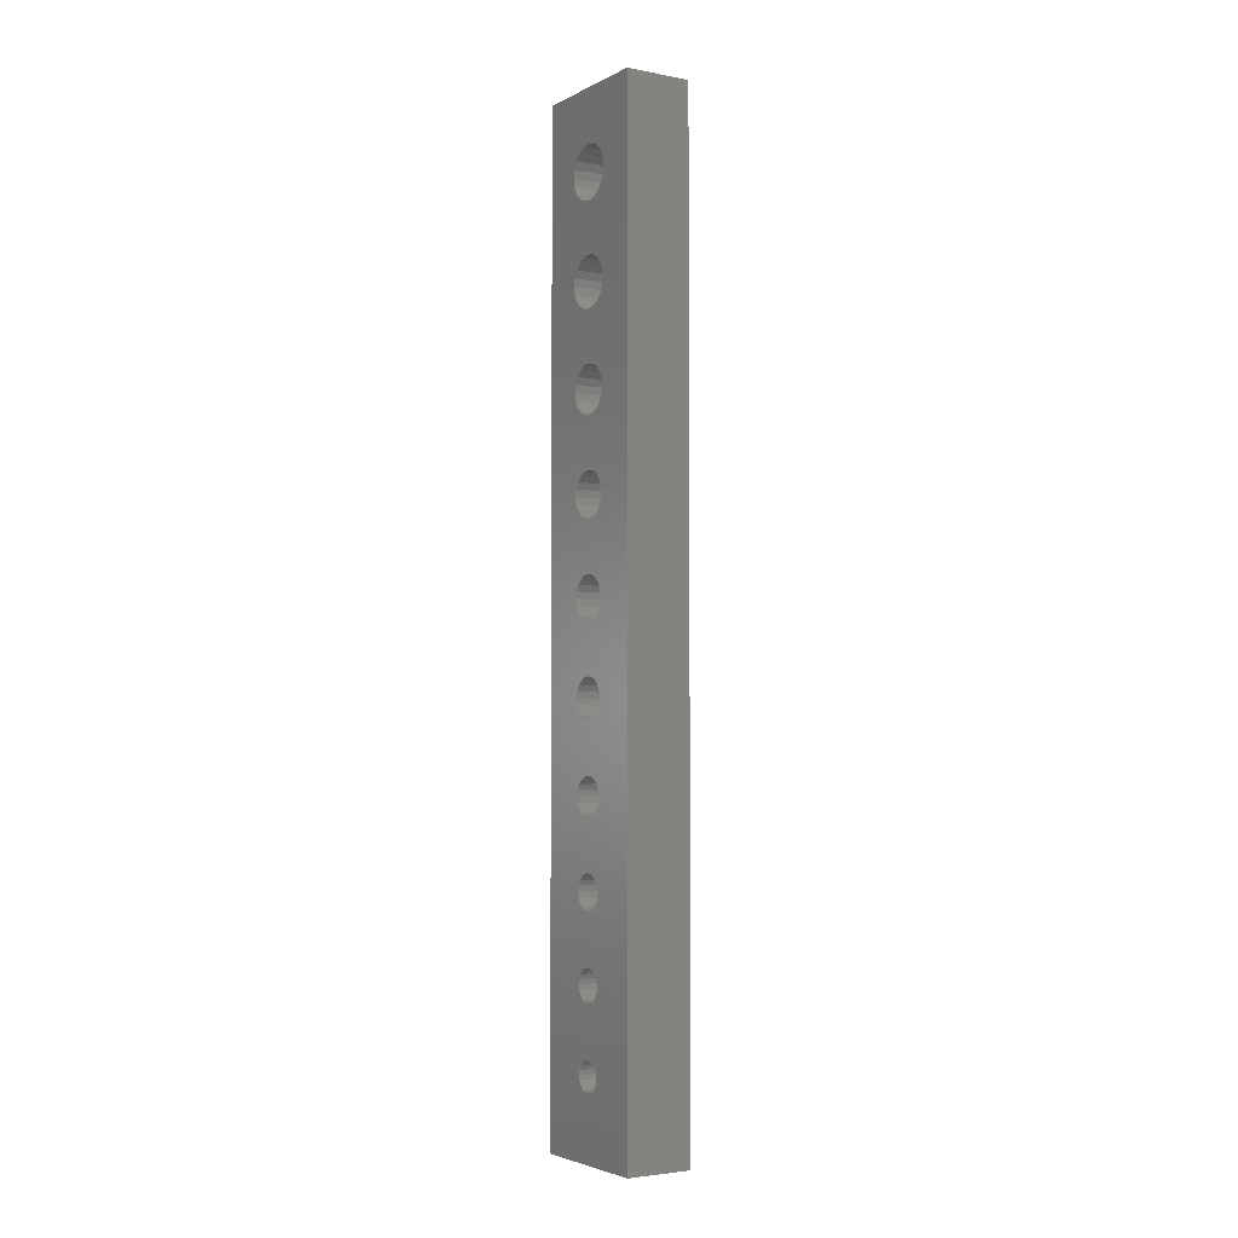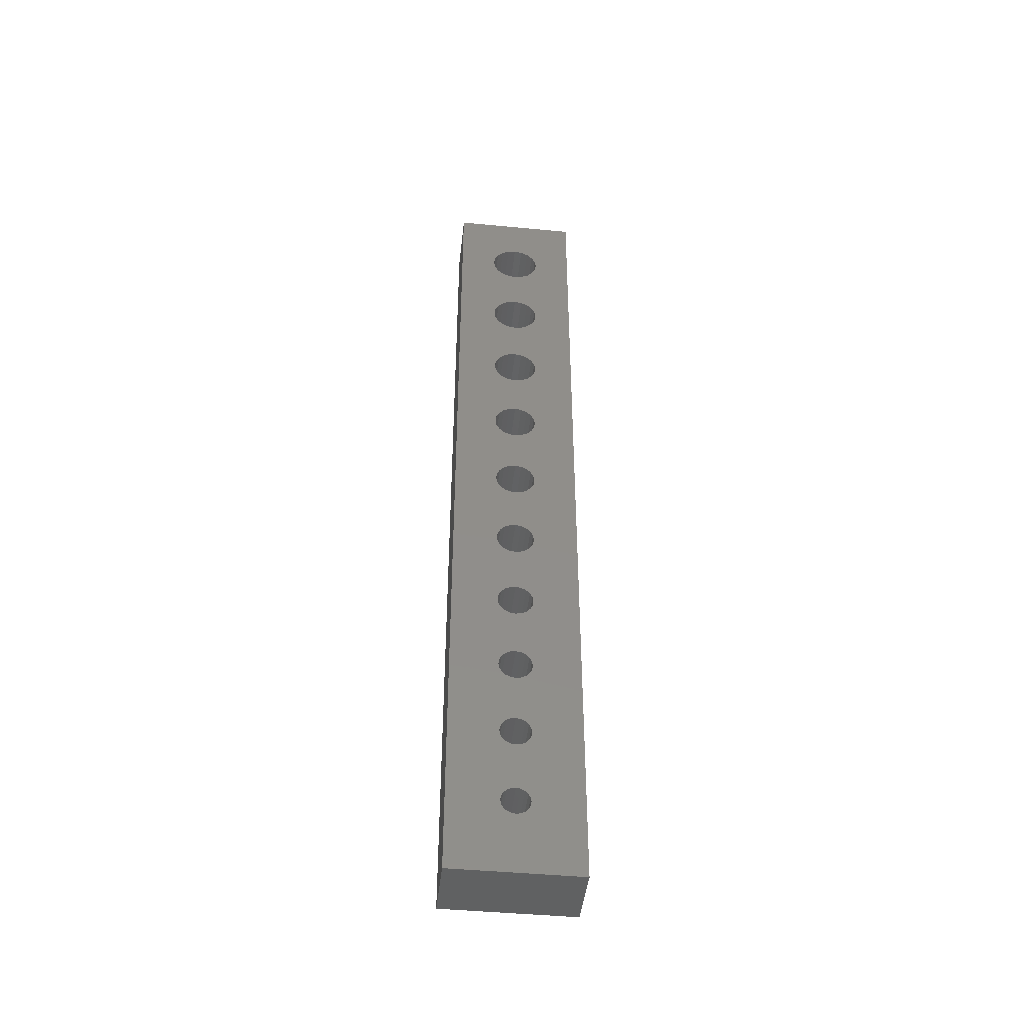
<metadata>
{"format":"stl","ext":"stl","renderer":"f3d","projection":"perspective","resolution":1024,"background":"white","views":[{"elev":-3.6,"azim":-32.2,"up":"+Y"},{"elev":-45.2,"azim":-96.3,"up":"+Y"}]}
</metadata>
<code>
# stl→obj: 408 verts, 852 faces
v 0 15.75 3.25
v 0 0 5
v 0 37 5
v 0 0 0
v 0 2.4 2.5
v 0 2.427 2.33
v 0 2.505 2.177
v 0 9.676 2.118
v 0 12.18 1.834
v 0 12.4 1.8
v 0 2.627 2.055
v 0 2.78 1.977
v 0 2.95 1.95
v 0 37 0
v 0 3.273 2.055
v 0 3.12 1.977
v 0 5.815 1.929
v 0 3.395 2.177
v 0 5.647 2.015
v 0 3.473 2.33
v 0 5.4 2.5
v 0 3.473 2.67
v 0 3.395 2.823
v 0 5.515 2.147
v 0 3.5 2.5
v 0 5.429 2.315
v 0 2.627 2.945
v 0 2.78 3.023
v 0 2.95 3.05
v 0 3.12 3.023
v 0 3.273 2.945
v 0 5.429 2.685
v 0 2.505 2.823
v 0 2.427 2.67
v 0 15.98 1.787
v 0 15.75 1.75
v 0 9.532 1.974
v 0 9.351 1.882
v 0 9.15 1.85
v 0 6 1.9
v 0 6.485 2.147
v 0 8.949 1.882
v 0 6.353 2.015
v 0 6.185 1.929
v 0 8.768 1.974
v 0 6.571 2.315
v 0 8.624 2.118
v 0 6.6 2.5
v 0 5.515 2.853
v 0 8.532 2.299
v 0 6.571 2.685
v 0 5.647 2.985
v 0 5.815 3.071
v 0 6 3.1
v 0 6.185 3.071
v 0 22.75 1.65
v 0 19.67 1.853
v 0 16.19 1.893
v 0 8.5 2.5
v 0 6.485 2.853
v 0 8.532 2.701
v 0 12.97 2.089
v 0 12.81 1.934
v 0 12.62 1.834
v 0 19.2 1.7
v 0 11.99 1.934
v 0 11.83 2.089
v 0 9.8 2.5
v 0 11.73 2.284
v 0 11.7 2.5
v 0 9.676 2.882
v 0 11.73 2.716
v 0 9.768 2.701
v 0 8.624 2.882
v 0 8.768 3.026
v 0 8.949 3.118
v 0 9.15 3.15
v 0 9.351 3.118
v 0 6.353 2.985
v 0 15.14 2.059
v 0 13.1 2.5
v 0 15.04 2.268
v 0 19.45 1.739
v 0 18.95 1.739
v 0 16.36 2.059
v 0 18.73 1.853
v 0 13.07 2.284
v 0 15.31 1.893
v 0 9.768 2.299
v 0 9.532 3.026
v 0 19.85 2.03
v 0 16.46 2.268
v 0 11.83 2.911
v 0 12.18 3.166
v 0 12.4 3.2
v 0 11.99 3.066
v 0 15.04 2.732
v 0 12.81 3.066
v 0 12.62 3.166
v 0 26.4 1.6
v 0 23.44 2
v 0 19.45 3.261
v 0 19.67 3.147
v 0 13.07 2.716
v 0 12.97 2.911
v 0 15 2.5
v 0 15.52 1.787
v 0 18.55 2.03
v 0 26.12 1.644
v 0 16.5 2.5
v 0 15.52 3.213
v 0 18.73 3.147
v 0 16.19 3.107
v 0 18.95 3.261
v 0 15.14 2.941
v 0 15.31 3.107
v 0 19.2 3.3
v 0 15.98 3.213
v 0 22.25 1.812
v 0 19.96 2.253
v 0 22.06 2
v 0 20 2.5
v 0 18.55 2.97
v 0 16.36 2.941
v 0 22.49 1.692
v 0 23.25 1.812
v 0 18.4 2.5
v 0 18.44 2.747
v 0 23.01 1.692
v 0 18.44 2.253
v 0 16.46 2.732
v 0 21.94 2.237
v 0 22.06 3
v 0 19.85 2.97
v 0 22.25 3.188
v 0 22.75 3.35
v 0 21.9 2.5
v 0 23.56 2.237
v 0 25.87 1.772
v 0 26.68 1.644
v 0 25.87 3.228
v 0 23.44 3
v 0 26.12 3.356
v 0 25.67 1.971
v 0 25.5 2.5
v 0 25.54 2.778
v 0 26.4 3.4
v 0 23.01 3.308
v 0 19.96 2.747
v 0 23.25 3.188
v 0 22.49 3.308
v 0 21.94 2.763
v 0 25.54 2.222
v 0 23.56 2.763
v 0 26.93 1.772
v 0 27.13 1.971
v 0 27.26 2.222
v 0 29.86 1.597
v 0 27.13 3.029
v 0 29.86 3.404
v 0 27.26 2.778
v 0 29.2 2.5
v 0 29.25 2.794
v 0 23.6 2.5
v 0 25.67 3.029
v 0 26.68 3.356
v 0 26.93 3.228
v 0 29.25 2.206
v 0 29.38 1.942
v 0 29.59 1.731
v 0 29.38 3.058
v 0 29.59 3.269
v 0 30.44 1.597
v 0 30.15 1.55
v 0 30.71 1.731
v 0 30.92 1.942
v 0 31.05 2.206
v 0 30.92 3.058
v 0 31.05 2.794
v 0 33.69 3.451
v 0 31.1 2.5
v 0 30.71 3.269
v 0 30.44 3.404
v 0 27.3 2.5
v 0 30.15 3.45
v 0 34 1.5
v 0 33.69 1.549
v 0 33.05 2.191
v 0 33 2.5
v 0 33.41 3.309
v 0 33.19 1.912
v 0 33.41 1.691
v 0 34.31 1.549
v 0 34.59 1.691
v 0 34.95 2.191
v 0 34.81 1.912
v 0 34.31 3.451
v 0 34.59 3.309
v 0 35 2.5
v 0 34.95 2.809
v 0 34.81 3.088
v 0 34 3.5
v 0 33.05 2.809
v 0 33.19 3.088
v 2.5 0 0
v 2.5 0 5
v 2.5 37 0
v 2.5 37 5
v 2.5 2.427 2.67
v 2.5 2.4 2.5
v 2.5 2.427 2.33
v 2.5 2.505 2.823
v 2.5 2.627 2.945
v 2.5 2.78 3.023
v 2.5 2.95 3.05
v 2.5 3.12 3.023
v 2.5 3.273 2.945
v 2.5 3.395 2.823
v 2.5 3.473 2.67
v 2.5 3.5 2.5
v 2.5 3.473 2.33
v 2.5 3.395 2.177
v 2.5 3.273 2.055
v 2.5 3.12 1.977
v 2.5 2.95 1.95
v 2.5 2.78 1.977
v 2.5 2.627 2.055
v 2.5 2.505 2.177
v 2.5 5.429 2.685
v 2.5 5.4 2.5
v 2.5 5.429 2.315
v 2.5 5.515 2.853
v 2.5 5.647 2.985
v 2.5 5.815 3.071
v 2.5 6 3.1
v 2.5 6.185 3.071
v 2.5 6.353 2.985
v 2.5 6.485 2.853
v 2.5 6.571 2.685
v 2.5 6.6 2.5
v 2.5 6.571 2.315
v 2.5 6.485 2.147
v 2.5 6.353 2.015
v 2.5 6.185 1.929
v 2.5 6 1.9
v 2.5 5.815 1.929
v 2.5 5.647 2.015
v 2.5 5.515 2.147
v 2.5 8.532 2.701
v 2.5 8.5 2.5
v 2.5 8.532 2.299
v 2.5 8.624 2.882
v 2.5 8.768 3.026
v 2.5 8.949 3.118
v 2.5 9.15 3.15
v 2.5 9.351 3.118
v 2.5 9.532 3.026
v 2.5 9.676 2.882
v 2.5 9.768 2.701
v 2.5 9.8 2.5
v 2.5 9.768 2.299
v 2.5 9.676 2.118
v 2.5 9.532 1.974
v 2.5 9.351 1.882
v 2.5 9.15 1.85
v 2.5 8.949 1.882
v 2.5 8.768 1.974
v 2.5 8.624 2.118
v 2.5 11.73 2.716
v 2.5 11.7 2.5
v 2.5 11.73 2.284
v 2.5 11.83 2.911
v 2.5 11.99 3.066
v 2.5 12.18 3.166
v 2.5 12.4 3.2
v 2.5 12.62 3.166
v 2.5 12.81 3.066
v 2.5 12.97 2.911
v 2.5 13.07 2.716
v 2.5 13.1 2.5
v 2.5 13.07 2.284
v 2.5 12.97 2.089
v 2.5 12.81 1.934
v 2.5 12.62 1.834
v 2.5 12.4 1.8
v 2.5 12.18 1.834
v 2.5 11.99 1.934
v 2.5 11.83 2.089
v 2.5 15.04 2.732
v 2.5 15 2.5
v 2.5 15.04 2.268
v 2.5 15.14 2.941
v 2.5 15.31 3.107
v 2.5 15.52 3.213
v 2.5 15.75 3.25
v 2.5 15.98 3.213
v 2.5 16.19 3.107
v 2.5 16.36 2.941
v 2.5 16.46 2.732
v 2.5 16.5 2.5
v 2.5 16.46 2.268
v 2.5 16.36 2.059
v 2.5 16.19 1.893
v 2.5 15.98 1.787
v 2.5 15.75 1.75
v 2.5 15.52 1.787
v 2.5 15.31 1.893
v 2.5 15.14 2.059
v 2.5 18.44 2.747
v 2.5 18.4 2.5
v 2.5 18.44 2.253
v 2.5 18.55 2.97
v 2.5 18.73 3.147
v 2.5 18.95 3.261
v 2.5 19.2 3.3
v 2.5 19.45 3.261
v 2.5 19.67 3.147
v 2.5 19.85 2.97
v 2.5 19.96 2.747
v 2.5 20 2.5
v 2.5 19.96 2.253
v 2.5 19.85 2.03
v 2.5 19.67 1.853
v 2.5 19.45 1.739
v 2.5 19.2 1.7
v 2.5 18.95 1.739
v 2.5 18.73 1.853
v 2.5 18.55 2.03
v 2.5 21.94 2.763
v 2.5 21.9 2.5
v 2.5 21.94 2.237
v 2.5 22.06 3
v 2.5 22.25 3.188
v 2.5 22.49 3.308
v 2.5 22.75 3.35
v 2.5 23.01 3.308
v 2.5 23.25 3.188
v 2.5 23.44 3
v 2.5 23.56 2.763
v 2.5 23.6 2.5
v 2.5 23.56 2.237
v 2.5 23.44 2
v 2.5 23.25 1.812
v 2.5 23.01 1.692
v 2.5 22.75 1.65
v 2.5 22.49 1.692
v 2.5 22.25 1.812
v 2.5 22.06 2
v 2.5 25.54 2.778
v 2.5 25.5 2.5
v 2.5 25.54 2.222
v 2.5 25.67 3.029
v 2.5 25.87 3.228
v 2.5 26.12 3.356
v 2.5 26.4 3.4
v 2.5 26.68 3.356
v 2.5 26.93 3.228
v 2.5 27.13 3.029
v 2.5 27.26 2.778
v 2.5 27.3 2.5
v 2.5 27.26 2.222
v 2.5 27.13 1.971
v 2.5 26.93 1.772
v 2.5 26.68 1.644
v 2.5 26.4 1.6
v 2.5 26.12 1.644
v 2.5 25.87 1.772
v 2.5 25.67 1.971
v 2.5 29.25 2.794
v 2.5 29.2 2.5
v 2.5 29.25 2.206
v 2.5 29.38 3.058
v 2.5 29.59 3.269
v 2.5 29.86 3.404
v 2.5 30.15 3.45
v 2.5 30.44 3.404
v 2.5 30.71 3.269
v 2.5 30.92 3.058
v 2.5 31.05 2.794
v 2.5 31.1 2.5
v 2.5 31.05 2.206
v 2.5 30.92 1.942
v 2.5 30.71 1.731
v 2.5 30.44 1.597
v 2.5 30.15 1.55
v 2.5 29.86 1.597
v 2.5 29.59 1.731
v 2.5 29.38 1.942
v 2.5 33.05 2.809
v 2.5 33 2.5
v 2.5 33.05 2.191
v 2.5 33.19 3.088
v 2.5 33.41 3.309
v 2.5 33.69 3.451
v 2.5 34 3.5
v 2.5 34.31 3.451
v 2.5 34.59 3.309
v 2.5 34.81 3.088
v 2.5 34.95 2.809
v 2.5 35 2.5
v 2.5 34.95 2.191
v 2.5 34.81 1.912
v 2.5 34.59 1.691
v 2.5 34.31 1.549
v 2.5 34 1.5
v 2.5 33.69 1.549
v 2.5 33.41 1.691
v 2.5 33.19 1.912
f 1 2 3
f 4 2 5
f 4 5 6
f 4 6 7
f 8 9 10
f 4 7 11
f 4 11 12
f 4 12 13
f 4 13 14
f 15 14 16
f 17 18 19
f 19 18 20
f 21 22 23
f 24 25 26
f 27 2 28
f 26 25 21
f 28 2 29
f 30 2 31
f 21 23 32
f 33 2 27
f 34 2 33
f 5 2 34
f 25 22 21
f 35 14 36
f 29 2 30
f 10 14 37
f 37 14 38
f 8 10 37
f 38 14 39
f 15 17 40
f 15 40 14
f 41 42 43
f 43 14 44
f 42 41 45
f 45 46 47
f 47 46 48
f 32 31 49
f 50 48 51
f 52 2 53
f 54 2 55
f 56 14 57
f 58 14 35
f 31 2 52
f 31 52 49
f 59 60 61
f 23 31 32
f 53 2 54
f 62 36 63
f 64 14 10
f 19 20 24
f 43 42 39
f 43 39 14
f 65 14 58
f 9 8 66
f 59 51 60
f 36 14 63
f 67 68 69
f 70 71 72
f 69 73 70
f 74 55 75
f 75 2 76
f 77 2 78
f 55 2 75
f 61 55 74
f 61 79 55
f 60 79 61
f 80 81 82
f 57 14 83
f 84 85 86
f 50 51 59
f 87 88 62
f 63 14 64
f 24 20 25
f 66 89 67
f 45 41 46
f 72 90 78
f 91 56 57
f 85 84 65
f 92 86 85
f 76 2 77
f 80 87 81
f 72 78 93
f 94 2 95
f 93 2 96
f 97 98 99
f 96 2 94
f 78 2 93
f 100 14 101
f 71 90 72
f 102 3 103
f 104 105 106
f 70 73 71
f 66 8 89
f 107 62 88
f 62 107 36
f 47 48 50
f 67 89 68
f 83 14 65
f 86 92 108
f 109 100 101
f 108 92 110
f 111 2 1
f 112 113 114
f 115 2 116
f 117 113 3
f 116 2 111
f 113 118 3
f 118 1 3
f 99 95 115
f 119 120 121
f 97 99 115
f 122 121 120
f 123 124 112
f 91 125 56
f 101 14 126
f 127 124 128
f 85 65 58
f 69 68 73
f 120 119 91
f 106 98 97
f 106 105 98
f 82 81 104
f 129 14 56
f 130 110 131
f 126 14 129
f 130 131 127
f 121 122 132
f 133 134 135
f 128 124 123
f 136 103 3
f 112 124 113
f 114 113 117
f 102 117 3
f 132 122 137
f 138 109 101
f 108 110 130
f 125 91 119
f 138 139 109
f 82 104 106
f 124 127 131
f 95 2 115
f 140 14 100
f 141 142 143
f 139 138 144
f 145 138 146
f 147 142 3
f 136 3 148
f 133 149 134
f 150 148 3
f 134 103 136
f 135 134 151
f 134 136 151
f 122 149 133
f 137 122 152
f 153 138 145
f 144 138 153
f 142 141 154
f 155 14 140
f 156 14 155
f 157 158 156
f 158 14 156
f 159 160 161
f 159 3 160
f 162 157 163
f 146 164 165
f 166 3 167
f 165 154 141
f 152 122 133
f 143 142 147
f 166 147 3
f 150 3 142
f 167 3 159
f 164 154 165
f 138 164 146
f 168 157 162
f 169 157 168
f 170 157 169
f 171 161 172
f 173 14 174
f 14 158 174
f 175 14 173
f 176 14 175
f 177 14 176
f 178 3 179
f 180 181 3
f 181 179 3
f 158 157 170
f 182 3 178
f 183 3 182
f 163 184 171
f 185 3 183
f 172 161 160
f 185 160 3
f 163 157 184
f 171 184 161
f 186 14 187
f 188 177 189
f 190 177 180
f 191 177 188
f 192 177 191
f 187 177 192
f 14 177 187
f 193 14 186
f 194 14 193
f 195 3 196
f 14 194 196
f 14 196 3
f 197 3 198
f 195 199 3
f 199 200 3
f 200 201 3
f 201 198 3
f 180 3 202
f 203 177 204
f 197 202 3
f 177 181 180
f 204 177 190
f 189 177 203
f 16 14 13
f 44 14 40
f 18 17 15
f 88 87 80
f 2 4 205
f 206 2 205
f 4 14 205
f 205 14 207
f 14 3 207
f 207 3 208
f 3 2 206
f 208 3 206
f 209 210 34
f 34 210 5
f 211 6 210
f 210 6 5
f 212 209 33
f 33 209 34
f 213 212 27
f 27 212 33
f 214 213 28
f 28 213 27
f 215 214 29
f 29 214 28
f 216 215 30
f 30 215 29
f 217 216 31
f 31 216 30
f 23 218 217
f 31 23 217
f 22 219 218
f 23 22 218
f 25 220 219
f 22 25 219
f 221 220 25
f 20 221 25
f 222 221 20
f 18 222 20
f 223 222 18
f 15 223 18
f 224 223 15
f 16 224 15
f 225 224 16
f 13 225 16
f 226 225 13
f 12 226 13
f 227 226 12
f 11 227 12
f 227 11 228
f 228 11 7
f 228 7 211
f 211 7 6
f 229 230 32
f 32 230 21
f 231 26 230
f 230 26 21
f 232 229 49
f 49 229 32
f 233 232 52
f 52 232 49
f 234 233 53
f 53 233 52
f 235 234 54
f 54 234 53
f 236 235 55
f 55 235 54
f 237 236 79
f 79 236 55
f 60 238 237
f 79 60 237
f 51 239 238
f 60 51 238
f 48 240 239
f 51 48 239
f 241 240 48
f 46 241 48
f 242 241 46
f 41 242 46
f 243 242 41
f 43 243 41
f 244 243 43
f 44 244 43
f 245 244 44
f 40 245 44
f 246 245 40
f 17 246 40
f 247 246 17
f 19 247 17
f 247 19 248
f 248 19 24
f 248 24 231
f 231 24 26
f 249 250 61
f 61 250 59
f 251 50 250
f 250 50 59
f 252 249 74
f 74 249 61
f 253 252 75
f 75 252 74
f 254 253 76
f 76 253 75
f 255 254 77
f 77 254 76
f 256 255 78
f 78 255 77
f 257 256 90
f 90 256 78
f 71 258 257
f 90 71 257
f 73 259 258
f 71 73 258
f 68 260 259
f 73 68 259
f 261 260 68
f 89 261 68
f 262 261 89
f 8 262 89
f 263 262 8
f 37 263 8
f 264 263 37
f 38 264 37
f 265 264 38
f 39 265 38
f 266 265 39
f 42 266 39
f 267 266 42
f 45 267 42
f 267 45 268
f 268 45 47
f 268 47 251
f 251 47 50
f 269 270 72
f 72 270 70
f 271 69 270
f 270 69 70
f 272 269 93
f 93 269 72
f 273 272 96
f 96 272 93
f 274 273 94
f 94 273 96
f 275 274 95
f 95 274 94
f 276 275 99
f 99 275 95
f 277 276 98
f 98 276 99
f 105 278 277
f 98 105 277
f 104 279 278
f 105 104 278
f 81 280 279
f 104 81 279
f 281 280 81
f 87 281 81
f 282 281 87
f 62 282 87
f 283 282 62
f 63 283 62
f 284 283 63
f 64 284 63
f 285 284 64
f 10 285 64
f 286 285 10
f 9 286 10
f 287 286 9
f 66 287 9
f 287 66 288
f 288 66 67
f 288 67 271
f 271 67 69
f 289 290 97
f 97 290 106
f 291 82 290
f 290 82 106
f 292 289 115
f 115 289 97
f 293 292 116
f 116 292 115
f 294 293 111
f 111 293 116
f 295 294 1
f 1 294 111
f 296 295 118
f 118 295 1
f 297 296 113
f 113 296 118
f 124 298 297
f 113 124 297
f 131 299 298
f 124 131 298
f 110 300 299
f 131 110 299
f 301 300 110
f 92 301 110
f 302 301 92
f 85 302 92
f 303 302 85
f 58 303 85
f 304 303 58
f 35 304 58
f 305 304 35
f 36 305 35
f 306 305 36
f 107 306 36
f 307 306 107
f 88 307 107
f 307 88 308
f 308 88 80
f 308 80 291
f 291 80 82
f 309 310 128
f 128 310 127
f 311 130 310
f 310 130 127
f 312 309 123
f 123 309 128
f 313 312 112
f 112 312 123
f 314 313 114
f 114 313 112
f 315 314 117
f 117 314 114
f 316 315 102
f 102 315 117
f 317 316 103
f 103 316 102
f 134 318 317
f 103 134 317
f 149 319 318
f 134 149 318
f 122 320 319
f 149 122 319
f 321 320 122
f 120 321 122
f 322 321 120
f 91 322 120
f 323 322 91
f 57 323 91
f 324 323 57
f 83 324 57
f 325 324 83
f 65 325 83
f 326 325 65
f 84 326 65
f 327 326 84
f 86 327 84
f 327 86 328
f 328 86 108
f 328 108 311
f 311 108 130
f 329 330 152
f 152 330 137
f 331 132 330
f 330 132 137
f 332 329 133
f 133 329 152
f 333 332 135
f 135 332 133
f 334 333 151
f 151 333 135
f 335 334 136
f 136 334 151
f 336 335 148
f 148 335 136
f 337 336 150
f 150 336 148
f 142 338 337
f 150 142 337
f 154 339 338
f 142 154 338
f 164 340 339
f 154 164 339
f 341 340 164
f 138 341 164
f 342 341 138
f 101 342 138
f 343 342 101
f 126 343 101
f 344 343 126
f 129 344 126
f 345 344 129
f 56 345 129
f 346 345 56
f 125 346 56
f 347 346 125
f 119 347 125
f 347 119 348
f 348 119 121
f 348 121 331
f 331 121 132
f 349 350 146
f 146 350 145
f 351 153 350
f 350 153 145
f 352 349 165
f 165 349 146
f 353 352 141
f 141 352 165
f 354 353 143
f 143 353 141
f 355 354 147
f 147 354 143
f 356 355 166
f 166 355 147
f 357 356 167
f 167 356 166
f 159 358 357
f 167 159 357
f 161 359 358
f 159 161 358
f 184 360 359
f 161 184 359
f 361 360 184
f 157 361 184
f 362 361 157
f 156 362 157
f 363 362 156
f 155 363 156
f 364 363 155
f 140 364 155
f 365 364 140
f 100 365 140
f 366 365 100
f 109 366 100
f 367 366 109
f 139 367 109
f 367 139 368
f 368 139 144
f 368 144 351
f 351 144 153
f 369 370 163
f 163 370 162
f 371 168 370
f 370 168 162
f 372 369 171
f 171 369 163
f 373 372 172
f 172 372 171
f 374 373 160
f 160 373 172
f 375 374 185
f 185 374 160
f 376 375 183
f 183 375 185
f 377 376 182
f 182 376 183
f 178 378 377
f 182 178 377
f 179 379 378
f 178 179 378
f 181 380 379
f 179 181 379
f 381 380 181
f 177 381 181
f 382 381 177
f 176 382 177
f 383 382 176
f 175 383 176
f 384 383 175
f 173 384 175
f 385 384 173
f 174 385 173
f 386 385 174
f 158 386 174
f 387 386 158
f 170 387 158
f 387 170 388
f 388 170 169
f 388 169 371
f 371 169 168
f 389 390 203
f 203 390 189
f 391 188 390
f 390 188 189
f 392 389 204
f 204 389 203
f 393 392 190
f 190 392 204
f 394 393 180
f 180 393 190
f 395 394 202
f 202 394 180
f 396 395 197
f 197 395 202
f 397 396 198
f 198 396 197
f 201 398 397
f 198 201 397
f 200 399 398
f 201 200 398
f 199 400 399
f 200 199 399
f 401 400 199
f 195 401 199
f 402 401 195
f 196 402 195
f 403 402 196
f 194 403 196
f 404 403 194
f 193 404 194
f 405 404 193
f 186 405 193
f 406 405 186
f 187 406 186
f 407 406 187
f 192 407 187
f 407 192 408
f 408 192 191
f 408 191 391
f 391 191 188
f 223 205 207
f 295 296 208
f 248 231 220
f 206 205 211
f 206 211 210
f 206 210 209
f 206 209 212
f 206 212 213
f 206 213 214
f 271 259 260
f 206 214 215
f 270 269 258
f 303 304 207
f 229 215 216
f 242 243 265
f 246 247 222
f 268 240 241
f 245 223 207
f 224 205 223
f 268 251 240
f 226 205 225
f 227 205 226
f 228 205 227
f 211 205 228
f 267 241 242
f 229 232 215
f 263 264 207
f 250 238 239
f 305 283 207
f 206 215 232
f 270 258 259
f 206 232 233
f 206 233 234
f 331 330 319
f 206 234 235
f 291 279 280
f 307 308 281
f 262 263 285
f 285 263 207
f 267 268 241
f 265 243 207
f 247 221 222
f 244 245 207
f 246 223 245
f 247 248 221
f 246 222 223
f 231 230 219
f 282 283 305
f 282 305 306
f 206 235 252
f 325 303 207
f 206 252 253
f 206 253 254
f 311 299 300
f 206 254 255
f 302 303 325
f 361 362 386
f 269 256 257
f 237 238 249
f 256 272 255
f 291 290 279
f 301 302 327
f 243 244 207
f 266 267 242
f 231 219 220
f 224 225 205
f 248 220 221
f 264 265 207
f 242 265 266
f 281 282 307
f 327 328 301
f 344 345 207
f 206 255 272
f 348 331 320
f 206 272 273
f 206 273 274
f 297 298 309
f 206 274 275
f 321 322 347
f 345 323 207
f 302 325 326
f 304 305 207
f 286 287 262
f 229 216 217
f 251 239 240
f 251 250 239
f 288 260 261
f 308 280 281
f 306 307 282
f 284 285 207
f 283 284 207
f 250 249 238
f 311 310 299
f 278 279 290
f 206 275 292
f 294 206 293
f 295 206 294
f 296 297 208
f 208 206 295
f 365 342 207
f 289 292 276
f 326 327 302
f 257 258 269
f 262 285 286
f 287 261 262
f 288 271 260
f 324 325 207
f 309 312 297
f 328 311 300
f 320 321 348
f 342 343 207
f 313 297 312
f 314 297 313
f 315 297 314
f 316 317 208
f 208 297 315
f 317 335 208
f 333 334 318
f 298 299 310
f 310 309 298
f 368 351 340
f 343 344 207
f 328 300 301
f 269 272 256
f 319 320 331
f 308 291 280
f 290 277 278
f 290 289 277
f 330 329 318
f 318 319 330
f 332 318 329
f 333 318 332
f 338 354 355
f 336 337 208
f 367 368 341
f 337 338 208
f 335 336 208
f 338 355 208
f 341 366 367
f 357 358 208
f 338 353 354
f 338 339 353
f 292 293 206
f 289 276 277
f 276 292 275
f 346 347 322
f 322 345 346
f 322 323 345
f 347 348 321
f 339 340 351
f 362 363 207
f 349 339 350
f 352 339 349
f 355 356 208
f 356 357 208
f 351 350 339
f 358 359 374
f 340 341 368
f 358 374 208
f 386 362 207
f 386 387 361
f 352 353 339
f 341 342 366
f 315 316 208
f 364 365 207
f 317 318 334
f 317 334 335
f 366 342 365
f 388 371 360
f 373 374 359
f 359 360 371
f 382 383 207
f 369 359 370
f 372 359 369
f 373 359 372
f 384 385 207
f 387 360 361
f 375 376 208
f 208 374 375
f 377 378 208
f 378 379 208
f 381 382 207
f 407 408 379
f 406 380 207
f 380 381 207
f 376 377 208
f 383 384 207
f 394 395 208
f 385 386 207
f 363 364 207
f 387 388 360
f 395 396 208
f 371 370 359
f 390 379 391
f 389 379 390
f 392 379 389
f 396 397 208
f 393 379 392
f 394 379 393
f 208 379 394
f 405 406 207
f 397 398 208
f 404 405 207
f 208 398 207
f 398 399 207
f 399 400 207
f 400 401 207
f 401 402 207
f 402 403 207
f 403 404 207
f 406 407 379
f 379 380 406
f 391 379 408
f 271 270 259
f 323 324 207
f 217 218 229
f 287 288 261
f 230 218 219
f 230 229 218
f 249 236 237
f 249 235 236
f 249 252 235

</code>
